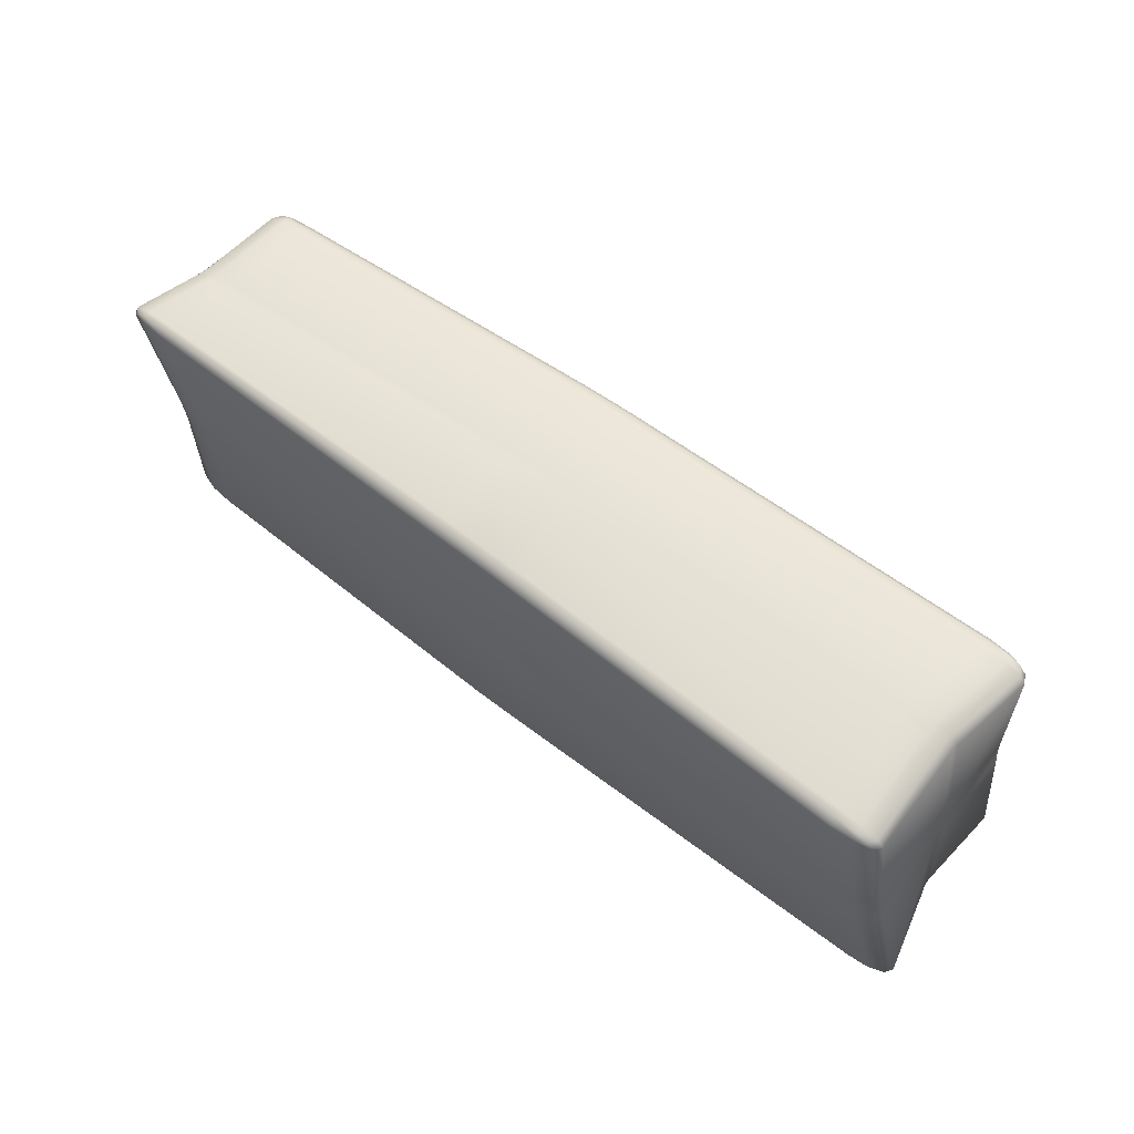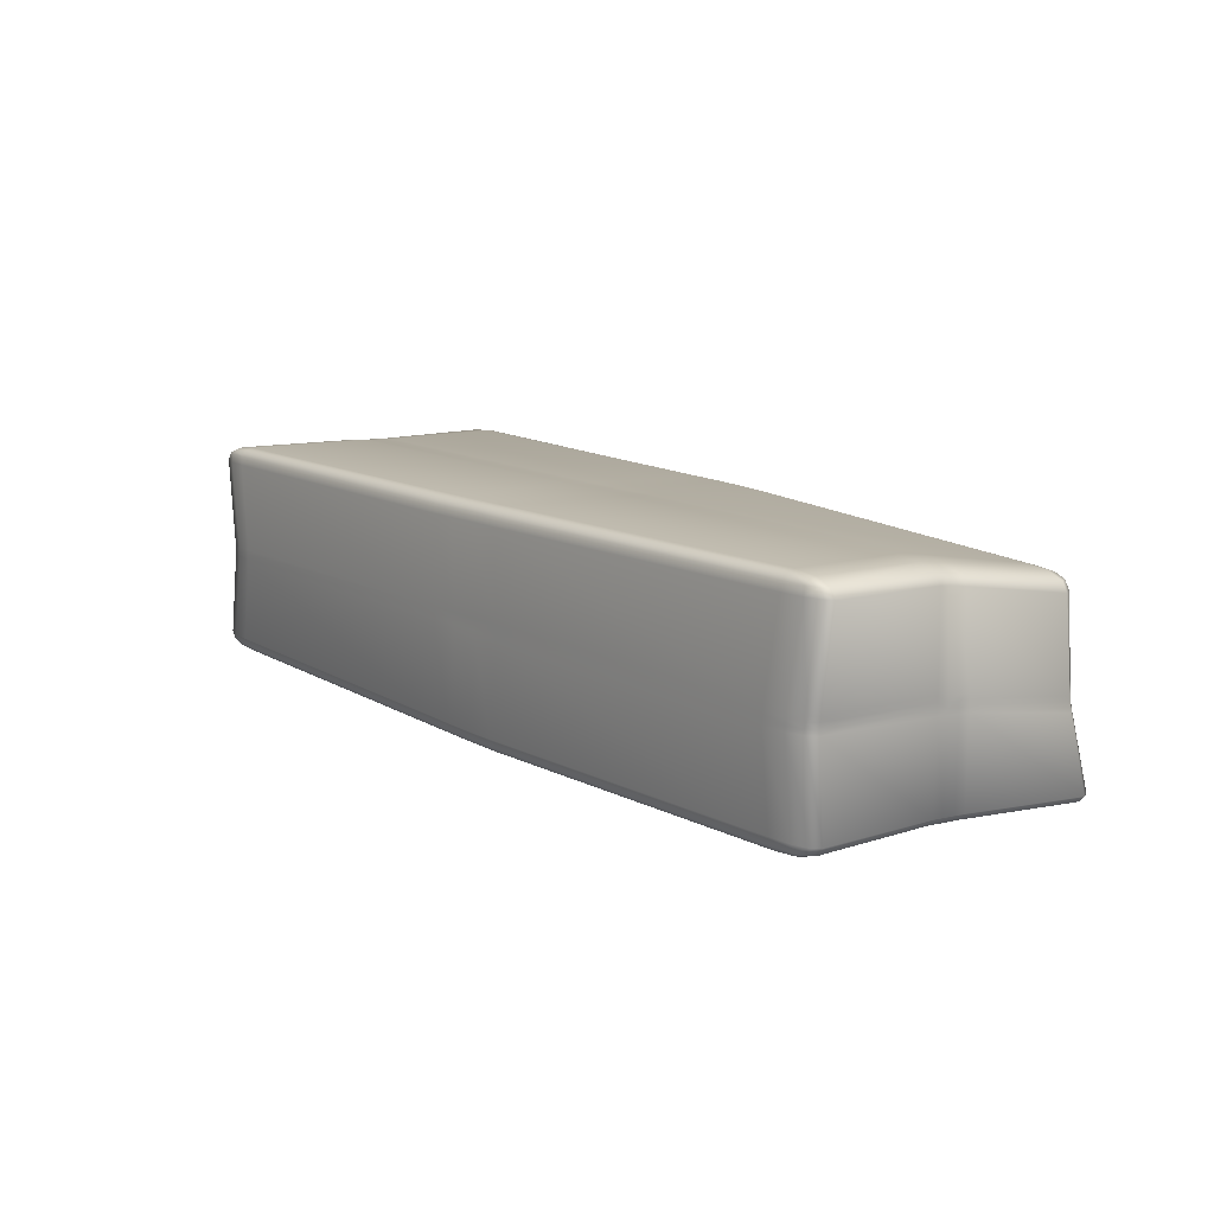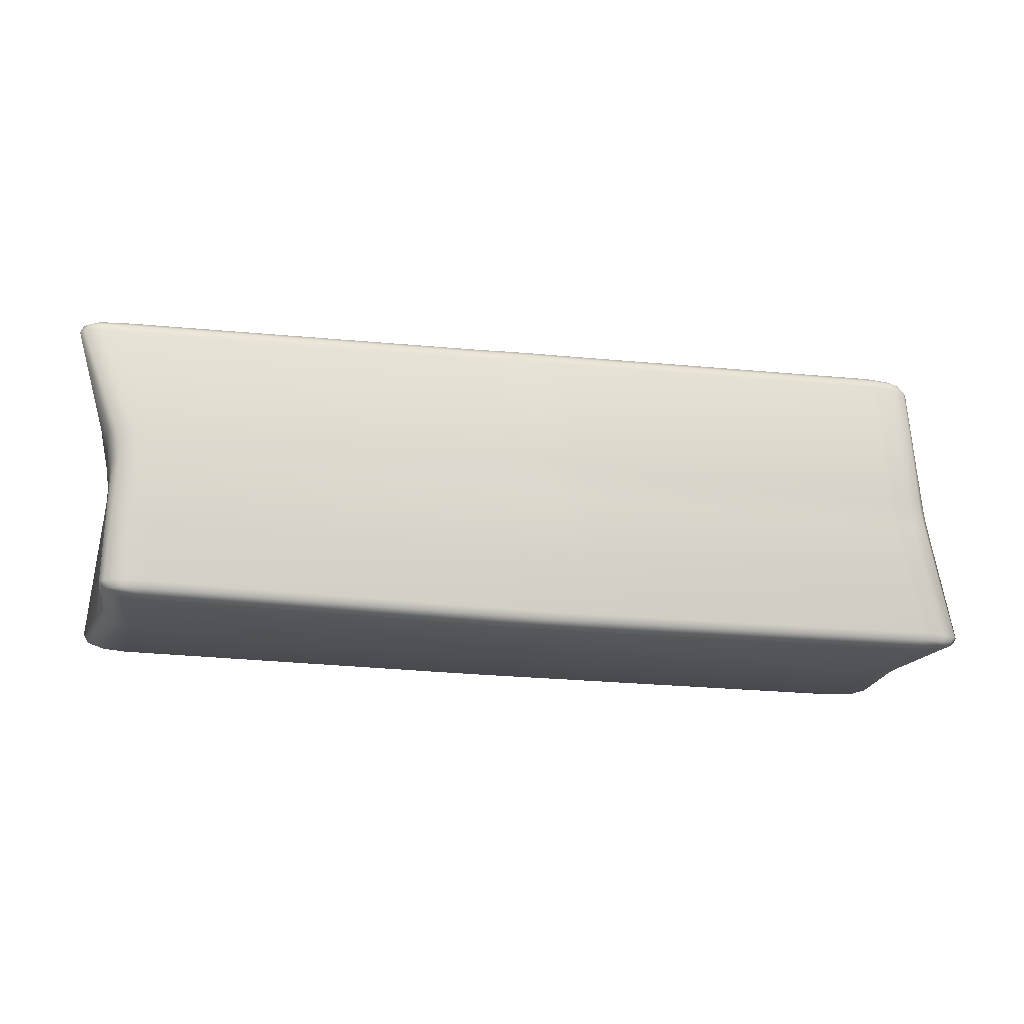
<metadata>
{"format":"obj","ext":"obj","renderer":"f3d","projection":"perspective","resolution":1024,"background":"white","views":[{"elev":60.6,"azim":38.7,"up":"+Z"},{"elev":12.9,"azim":-128.6,"up":"+Y"},{"elev":-19.4,"azim":-13.8,"up":"+Z"}]}
</metadata>
<code>
o DCube_17
v -3.447 -0.8426 1.013
v -3.471 -0.7416 1.118
v -3.814 -0.744 1.009
v -3.467 -0.8277 1.07
v -3.637 -0.8291 1.015
v -3.649 -0.8144 1.07
v -3.659 -0.7417 1.106
v -3.476 -0.7896 1.11
v -3.655 -0.7877 1.097
v -3.772 -0.792 1.014
v -3.785 -0.7427 1.066
v -3.744 -0.7885 1.069
v -3.622 0.6033 0.9651
v -3.283 0.6023 1.083
v -3.256 0.7459 0.9748
v -3.593 0.6065 1.024
v -3.579 0.6779 0.968
v -3.55 0.6781 1.025
v -3.285 0.6767 1.07
v -3.468 0.6064 1.067
v -3.462 0.6779 1.055
v -3.444 0.7306 0.9715
v -3.276 0.7296 1.031
v -3.455 0.7153 1.027
v -3.507 -0.7277 -1.092
v -3.145 -0.724 -1.214
v -3.139 -0.8458 -1.095
v -3.469 -0.727 -1.154
v -3.465 -0.7873 -1.094
v -3.427 -0.784 -1.154
v -3.151 -0.7842 -1.2
v -3.336 -0.7254 -1.199
v -3.334 -0.7828 -1.185
v -3.33 -0.8307 -1.096
v -3.149 -0.8294 -1.157
v -3.332 -0.8146 -1.155
v -3.221 0.9756 -1.112
v -3.228 0.8453 -1.231
v -3.586 0.8397 -1.11
v -3.232 0.9634 -1.174
v -3.411 0.9608 -1.113
v -3.414 0.9489 -1.173
v -3.417 0.8478 -1.217
v -3.235 0.9159 -1.218
v -3.416 0.9154 -1.204
v -3.545 0.9111 -1.113
v -3.549 0.8456 -1.173
v -3.509 0.9138 -1.172
v 3.456 -0.8648 1.133
v 3.07 -0.8573 1.248
v 3.086 -0.9836 1.132
v 3.404 -0.863 1.193
v 3.412 -0.9258 1.135
v 3.361 -0.9214 1.192
v 3.077 -0.9197 1.234
v 3.262 -0.8601 1.235
v 3.261 -0.9195 1.222
v 3.276 -0.9694 1.134
v 3.083 -0.9662 1.192
v 3.265 -0.9522 1.192
v 3.181 0.8966 1.193
v 3.163 0.7725 1.307
v 3.547 0.7684 1.192
v 3.179 0.8849 1.252
v 3.371 0.8828 1.194
v 3.361 0.8711 1.251
v 3.356 0.7746 1.294
v 3.173 0.8395 1.294
v 3.356 0.8389 1.281
v 3.505 0.836 1.194
v 3.496 0.773 1.252
v 3.455 0.8379 1.251
v 3.464 -0.7273 -1.197
v 3.828 -0.7321 -1.081
v 3.466 -0.8497 -1.08
v 3.652 -0.7284 -1.183
v 3.472 -0.7863 -1.183
v 3.652 -0.785 -1.169
v 3.787 -0.7907 -1.082
v 3.786 -0.7303 -1.141
v 3.746 -0.7864 -1.14
v 3.473 -0.8322 -1.14
v 3.654 -0.8344 -1.082
v 3.652 -0.8172 -1.139
v 3.322 0.9361 -1.129
v 3.688 0.7976 -1.13
v 3.321 0.8023 -1.243
v 3.512 0.9202 -1.131
v 3.328 0.9224 -1.188
v 3.509 0.9069 -1.188
v 3.645 0.8023 -1.189
v 3.646 0.8695 -1.131
v 3.604 0.8711 -1.188
v 3.328 0.8735 -1.23
v 3.51 0.8041 -1.23
v 3.509 0.8723 -1.217
v -3.524 -0.7656 0.1702
v -3.479 -0.7645 -0.08668
v -3.1 -0.8842 -0.09162
v -3.144 -0.8828 0.166
v -3.504 -0.7676 0.09177
v -3.468 -0.8218 0.1661
v -3.444 -0.8256 0.08585
v -3.424 -0.8222 -0.08528
v -3.487 -0.7678 -0.001981
v -3.429 -0.826 0.001013
v -3.115 -0.8849 -0.006662
v -3.287 -0.8663 -0.08707
v -3.305 -0.8659 -0.000552
v -3.331 -0.8648 0.1645
v -3.131 -0.8843 0.08733
v -3.32 -0.8653 0.08436
v -3.689 -0.07424 0.9639
v -3.713 -0.1867 0.9594
v -3.352 -0.1858 1.081
v -3.328 -0.0721 1.087
v -3.695 -0.1103 0.9635
v -3.644 -0.075 1.023
v -3.647 -0.1119 1.023
v -3.668 -0.1855 1.017
v -3.704 -0.1511 0.9618
v -3.656 -0.149 1.021
v -3.349 -0.1499 1.082
v -3.538 -0.1851 1.062
v -3.537 -0.1485 1.061
v -3.513 -0.07421 1.067
v -3.34 -0.1086 1.084
v -3.529 -0.1113 1.063
v -3.47 0.7681 -0.07824
v -3.462 0.7271 0.1716
v -3.079 0.8758 0.1718
v -3.088 0.9142 -0.08115
v -3.462 0.7579 0.005725
v -3.413 0.8384 -0.07661
v -3.401 0.8294 0.009088
v -3.404 0.799 0.1685
v -3.458 0.7425 0.09682
v -3.398 0.8157 0.09174
v -3.083 0.8884 0.09594
v -3.266 0.8528 0.1685
v -3.272 0.8644 0.09143
v -3.275 0.8911 -0.07764
v -3.086 0.9026 0.003764
v -3.275 0.8776 0.00846
v -3.468 -0.02271 -1.108
v -3.484 0.1076 -1.111
v -3.106 0.1132 -1.24
v -3.091 -0.01709 -1.237
v -3.468 0.01926 -1.112
v -3.415 -0.01962 -1.171
v -3.412 0.02334 -1.176
v -3.43 0.108 -1.174
v -3.474 0.06663 -1.113
v -3.418 0.06625 -1.177
v -3.104 0.07217 -1.239
v -3.293 0.1102 -1.22
v -3.294 0.06824 -1.219
v -3.278 -0.01746 -1.217
v -3.098 0.02483 -1.238
v -3.288 0.02533 -1.218
v -0.2448 -0.7612 -1.257
v 0.5289 -0.7552 -1.252
v 0.5328 -0.8828 -1.129
v -0.2409 -0.8894 -1.134
v -0.001818 -0.7626 -1.257
v -0.2368 -0.823 -1.239
v 0.01215 -0.825 -1.238
v 0.5229 -0.8168 -1.233
v 0.2816 -0.7604 -1.255
v 0.2696 -0.8229 -1.236
v 0.2856 -0.8856 -1.134
v 0.524 -0.8632 -1.189
v 0.2707 -0.865 -1.196
v -0.2357 -0.8696 -1.195
v 0.001973 -0.888 -1.136
v 0.01319 -0.8672 -1.198
v 0.4356 0.8064 -1.258
v -0.3222 0.8148 -1.257
v -0.3196 0.9529 -1.135
v 0.4375 0.9455 -1.137
v 0.1962 0.81 -1.258
v 0.4286 0.8755 -1.24
v 0.1835 0.8802 -1.239
v -0.3148 0.8834 -1.239
v -0.08097 0.8132 -1.258
v -0.06791 0.883 -1.239
v -0.07856 0.9494 -1.138
v -0.3141 0.933 -1.195
v -0.06734 0.9283 -1.199
v 0.429 0.9255 -1.196
v 0.1983 0.9464 -1.139
v 0.184 0.9255 -1.199
v 3.26 -0.03112 -1.249
v 3.241 0.09151 -1.256
v 3.628 0.08555 -1.136
v 3.648 -0.03651 -1.129
v 3.255 0.008604 -1.252
v 3.449 -0.03159 -1.232
v 3.447 0.008879 -1.234
v 3.43 0.08839 -1.238
v 3.248 0.05315 -1.255
v 3.441 0.04919 -1.236
v 3.629 0.04739 -1.137
v 3.57 0.08618 -1.195
v 3.568 0.04722 -1.197
v 3.589 -0.03359 -1.188
v 3.636 0.003052 -1.135
v 3.574 0.006975 -1.195
v 3.618 -0.781 -0.125
v 3.57 -0.8036 0.1468
v 3.181 -0.9286 0.1509
v 3.229 -0.9059 -0.1208
v 3.599 -0.789 -0.03898
v 3.559 -0.8425 -0.1211
v 3.537 -0.8516 -0.03316
v 3.512 -0.865 0.1451
v 3.582 -0.7973 0.06041
v 3.521 -0.8592 0.05684
v 3.2 -0.9198 0.06448
v 3.371 -0.9102 0.1465
v 3.393 -0.9001 0.05821
v 3.419 -0.8877 -0.1196
v 3.217 -0.9114 -0.03481
v 3.409 -0.8925 -0.03175
v 3.564 0.7733 0.1615
v 3.586 0.7877 -0.1297
v 3.2 0.9288 -0.1278
v 3.178 0.9139 0.1631
v 3.566 0.779 0.06859
v 3.507 0.842 0.159
v 3.506 0.8491 0.06397
v 3.528 0.8564 -0.1264
v 3.575 0.7839 -0.03797
v 3.514 0.8536 -0.0326
v 3.196 0.9227 -0.03621
v 3.389 0.9072 -0.1258
v 3.387 0.8998 -0.03201
v 3.368 0.8926 0.1595
v 3.188 0.9176 0.07024
v 3.38 0.8953 0.06453
v 3.43 -0.04082 1.171
v 3.435 0.08411 1.178
v 3.031 0.08945 1.299
v 3.025 -0.03576 1.292
v 3.428 0.000523 1.176
v 3.363 -0.03835 1.231
v 3.358 0.003987 1.236
v 3.368 0.08421 1.238
v 3.43 0.0459 1.178
v 3.359 0.04517 1.239
v 3.032 0.05112 1.298
v 3.223 0.08623 1.281
v 3.227 0.04699 1.278
v 3.217 -0.03644 1.274
v 3.031 0.005633 1.295
v 3.225 0.005769 1.276
v 0.2382 -0.7836 1.211
v -0.5203 -0.7688 1.195
v -0.4993 -0.8926 1.074
v 0.2585 -0.9095 1.09
v 0.000484 -0.7805 1.209
v 0.2338 -0.8427 1.192
v -0.009314 -0.8398 1.189
v -0.51 -0.8267 1.176
v -0.2772 -0.7749 1.203
v -0.2612 -0.8342 1.183
v -0.2568 -0.8967 1.083
v -0.5027 -0.8724 1.133
v -0.2546 -0.8757 1.143
v 0.2408 -0.8893 1.149
v 0.02057 -0.9031 1.089
v -0.002897 -0.8816 1.149
v -0.5252 0.7056 1.253
v 0.228 0.7193 1.276
v 0.247 0.8559 1.155
v -0.5025 0.843 1.133
v -0.2907 0.7132 1.264
v -0.5146 0.7749 1.235
v -0.2746 0.7836 1.245
v 0.2238 0.788 1.258
v -0.01505 0.7185 1.273
v -0.02468 0.7883 1.253
v 0.004488 0.8531 1.154
v 0.2304 0.8373 1.215
v -0.01838 0.8333 1.214
v -0.5067 0.8246 1.192
v -0.2697 0.8479 1.146
v -0.2678 0.8286 1.206
v -0.3901 0.892 0.1841
v 0.3767 0.8917 0.1794
v 0.4084 0.9148 -0.1266
v -0.3585 0.914 -0.1213
v -0.1349 0.891 0.1826
v -0.3787 0.8994 0.08229
v -0.1235 0.8986 0.08072
v 0.3881 0.8996 0.07734
v 0.1201 0.8911 0.1803
v 0.1315 0.8989 0.07833
v 0.1518 0.9143 -0.1256
v 0.3987 0.9074 -0.02476
v 0.1421 0.9067 -0.02376
v -0.3681 0.9068 -0.01963
v -0.1031 0.9137 -0.123
v -0.1128 0.9063 -0.02126
v 0.3958 -0.8906 0.1762
v -0.3714 -0.8857 0.1824
v -0.3348 -0.8854 -0.1133
v 0.4352 -0.8881 -0.1183
v 0.14 -0.8882 0.1783
v 0.4081 -0.8896 0.07901
v 0.1521 -0.8875 0.08102
v -0.3594 -0.8849 0.08519
v -0.1159 -0.8865 0.1801
v -0.1039 -0.8857 0.08294
v -0.07882 -0.8859 -0.1154
v -0.347 -0.8848 -0.01344
v -0.09153 -0.8856 -0.0157
v 0.4214 -0.8887 -0.01919
v 0.1783 -0.887 -0.1167
v 0.165 -0.8871 -0.0174
v -0.5032 0.02391 1.24
v -0.4991 -0.1006 1.237
v 0.2761 -0.08685 1.261
v 0.272 0.03826 1.268
v -0.5005 -0.01736 1.238
v -0.2437 0.02764 1.252
v -0.2408 -0.01366 1.25
v -0.2394 -0.09722 1.248
v -0.4991 -0.05855 1.237
v -0.2394 -0.05498 1.249
v 0.2762 -0.0444 1.263
v 0.01896 -0.09196 1.256
v 0.01909 -0.04968 1.258
v 0.01479 0.0329 1.262
v 0.2748 -0.00302 1.265
v 0.01768 -0.008373 1.26
v 3.549 0.08566 0.1637
v 3.549 -0.04827 0.1612
v 3.576 -0.04397 -0.138
v 3.575 0.09058 -0.1381
v 3.55 0.04227 0.1632
v 3.558 0.08643 0.06289
v 3.559 0.04249 0.06258
v 3.558 -0.04854 0.06115
v 3.551 -0.002119 0.1623
v 3.559 -0.002398 0.06204
v 3.576 0.001813 -0.1376
v 3.567 -0.04717 -0.03866
v 3.568 -0.001188 -0.03801
v 3.567 0.08794 -0.03784
v 3.575 0.04639 -0.1377
v 3.567 0.04363 -0.03781
v 0.4452 0.103 -1.257
v 0.4543 -0.03101 -1.257
v -0.317 -0.02694 -1.256
v -0.3253 0.1078 -1.255
v 0.4469 0.05923 -1.257
v 0.1886 0.1039 -1.256
v 0.1903 0.06012 -1.256
v 0.1971 -0.03041 -1.257
v 0.4499 0.01481 -1.257
v 0.1932 0.01568 -1.256
v -0.3208 0.01931 -1.255
v -0.05977 -0.02918 -1.256
v -0.06369 0.01706 -1.256
v -0.06828 0.1056 -1.255
v -0.3237 0.06387 -1.255
v -0.06659 0.06162 -1.255
v -3.482 0.05814 -0.08356
v -3.481 -0.077 -0.08202
v -3.513 -0.09021 0.1844
v -3.515 0.04089 0.1771
v -3.482 0.01339 -0.08291
v -3.492 0.04924 0.008648
v -3.491 0.005186 0.009491
v -3.49 -0.08385 0.01216
v -3.481 -0.03133 -0.08233
v -3.491 -0.03885 0.01072
v -3.515 -0.0458 0.1808
v -3.501 -0.08821 0.1007
v -3.502 -0.0436 0.09816
v -3.503 0.04367 0.09527
v -3.515 -0.002339 0.1783
v -3.503 3.3e-05 0.09629
g DCube_17_initialShadingGroup.004
f 147 38 178 356
f 195 86 226 340
f 243 62 274 324
f 289 131 15 276
f 228 290 275 61
f 98 370 145 25
f 337 225 63 242
f 353 177 87 194
f 369 129 39 146
f 113 13 130 372
f 179 37 132 292
f 85 180 291 227
f 100 306 259 1
f 305 211 51 260
f 162 354 193 73
f 50 244 323 257
f 163 75 212 308
f 74 196 339 209
f 27 164 307 99
f 210 338 241 49
f 26 148 355 161
f 258 322 115 2
f 321 273 14 116
f 1 4 6 5
f 4 8 9 6
f 2 7 9 8
f 7 11 12 9
f 3 10 12 11
f 10 5 6 12
f 6 9 12
f 13 16 18 17
f 16 20 21 18
f 14 19 21 20
f 19 23 24 21
f 15 22 24 23
f 22 17 18 24
f 18 21 24
f 25 28 30 29
f 28 32 33 30
f 26 31 33 32
f 31 35 36 33
f 27 34 36 35
f 34 29 30 36
f 30 33 36
f 37 40 42 41
f 40 44 45 42
f 38 43 45 44
f 43 47 48 45
f 39 46 48 47
f 46 41 42 48
f 42 45 48
f 49 52 54 53
f 52 56 57 54
f 50 55 57 56
f 55 59 60 57
f 51 58 60 59
f 58 53 54 60
f 54 57 60
f 61 64 66 65
f 64 68 69 66
f 62 67 69 68
f 67 71 72 69
f 63 70 72 71
f 70 65 66 72
f 66 69 72
f 73 76 78 77
f 76 80 81 78
f 74 79 81 80
f 79 83 84 81
f 75 82 84 83
f 82 77 78 84
f 78 81 84
f 85 88 90 89
f 88 92 93 90
f 86 91 93 92
f 91 95 96 93
f 87 94 96 95
f 94 89 90 96
f 90 93 96
f 97 101 103 102
f 101 105 106 103
f 98 104 106 105
f 104 108 109 106
f 99 107 109 108
f 107 111 112 109
f 100 110 112 111
f 110 102 103 112
f 103 106 109 112
f 113 117 119 118
f 117 121 122 119
f 114 120 122 121
f 120 124 125 122
f 115 123 125 124
f 123 127 128 125
f 116 126 128 127
f 126 118 119 128
f 119 122 125 128
f 129 133 135 134
f 133 137 138 135
f 130 136 138 137
f 136 140 141 138
f 131 139 141 140
f 139 143 144 141
f 132 142 144 143
f 142 134 135 144
f 135 138 141 144
f 145 149 151 150
f 149 153 154 151
f 146 152 154 153
f 152 156 157 154
f 147 155 157 156
f 155 159 160 157
f 148 158 160 159
f 158 150 151 160
f 151 154 157 160
f 161 165 167 166
f 165 169 170 167
f 162 168 170 169
f 168 172 173 170
f 163 171 173 172
f 171 175 176 173
f 164 174 176 175
f 174 166 167 176
f 167 170 173 176
f 177 181 183 182
f 181 185 186 183
f 178 184 186 185
f 184 188 189 186
f 179 187 189 188
f 187 191 192 189
f 180 190 192 191
f 190 182 183 192
f 183 186 189 192
f 193 197 199 198
f 197 201 202 199
f 194 200 202 201
f 200 204 205 202
f 195 203 205 204
f 203 207 208 205
f 196 206 208 207
f 206 198 199 208
f 199 202 205 208
f 209 213 215 214
f 213 217 218 215
f 210 216 218 217
f 216 220 221 218
f 211 219 221 220
f 219 223 224 221
f 212 222 224 223
f 222 214 215 224
f 215 218 221 224
f 225 229 231 230
f 229 233 234 231
f 226 232 234 233
f 232 236 237 234
f 227 235 237 236
f 235 239 240 237
f 228 238 240 239
f 238 230 231 240
f 231 234 237 240
f 241 245 247 246
f 245 249 250 247
f 242 248 250 249
f 248 252 253 250
f 243 251 253 252
f 251 255 256 253
f 244 254 256 255
f 254 246 247 256
f 247 250 253 256
f 257 261 263 262
f 261 265 266 263
f 258 264 266 265
f 264 268 269 266
f 259 267 269 268
f 267 271 272 269
f 260 270 272 271
f 270 262 263 272
f 263 266 269 272
f 273 277 279 278
f 277 281 282 279
f 274 280 282 281
f 280 284 285 282
f 275 283 285 284
f 283 287 288 285
f 276 286 288 287
f 286 278 279 288
f 279 282 285 288
f 289 293 295 294
f 293 297 298 295
f 290 296 298 297
f 296 300 301 298
f 291 299 301 300
f 299 303 304 301
f 292 302 304 303
f 302 294 295 304
f 295 298 301 304
f 305 309 311 310
f 309 313 314 311
f 306 312 314 313
f 312 316 317 314
f 307 315 317 316
f 315 319 320 317
f 308 318 320 319
f 318 310 311 320
f 311 314 317 320
f 321 325 327 326
f 325 329 330 327
f 322 328 330 329
f 328 332 333 330
f 323 331 333 332
f 331 335 336 333
f 324 334 336 335
f 334 326 327 336
f 327 330 333 336
f 337 341 343 342
f 341 345 346 343
f 338 344 346 345
f 344 348 349 346
f 339 347 349 348
f 347 351 352 349
f 340 350 352 351
f 350 342 343 352
f 343 346 349 352
f 353 357 359 358
f 357 361 362 359
f 354 360 362 361
f 360 364 365 362
f 355 363 365 364
f 363 367 368 365
f 356 366 368 367
f 366 358 359 368
f 359 362 365 368
f 369 373 375 374
f 373 377 378 375
f 370 376 378 377
f 376 380 381 378
f 371 379 381 380
f 379 383 384 381
f 372 382 384 383
f 382 374 375 384
f 375 378 381 384
f 100 1 5 110
f 110 5 10 102
f 102 10 3 97
f 116 14 20 126
f 126 20 16 118
f 118 16 13 113
f 132 37 41 142
f 142 41 46 134
f 134 46 39 129
f 148 26 32 158
f 158 32 28 150
f 150 28 25 145
f 164 27 35 174
f 174 35 31 166
f 166 31 26 161
f 180 85 89 190
f 190 89 94 182
f 182 94 87 177
f 196 74 80 206
f 206 80 76 198
f 198 76 73 193
f 212 75 83 222
f 222 83 79 214
f 214 79 74 209
f 228 61 65 238
f 238 65 70 230
f 230 70 63 225
f 244 50 56 254
f 254 56 52 246
f 246 52 49 241
f 260 51 59 270
f 270 59 55 262
f 262 55 50 257
f 276 15 23 286
f 286 23 19 278
f 278 19 14 273
f 27 99 108 34
f 34 108 104 29
f 29 104 98 25
f 2 115 124 7
f 7 124 120 11
f 11 120 114 3
f 15 131 140 22
f 22 140 136 17
f 17 136 130 13
f 38 147 156 43
f 43 156 152 47
f 47 152 146 39
f 75 163 172 82
f 82 172 168 77
f 77 168 162 73
f 37 179 188 40
f 40 188 184 44
f 44 184 178 38
f 86 195 204 91
f 91 204 200 95
f 95 200 194 87
f 51 211 220 58
f 58 220 216 53
f 53 216 210 49
f 85 227 236 88
f 88 236 232 92
f 92 232 226 86
f 62 243 252 67
f 67 252 248 71
f 71 248 242 63
f 1 259 268 4
f 4 268 264 8
f 8 264 258 2
f 61 275 284 64
f 64 284 280 68
f 68 280 274 62
f 289 276 287 293
f 293 287 283 297
f 297 283 275 290
f 179 292 303 187
f 187 303 299 191
f 191 299 291 180
f 290 228 239 296
f 296 239 235 300
f 300 235 227 291
f 131 289 294 139
f 139 294 302 143
f 143 302 292 132
f 305 260 271 309
f 309 271 267 313
f 313 267 259 306
f 163 308 319 171
f 171 319 315 175
f 175 315 307 164
f 306 100 111 312
f 312 111 107 316
f 316 107 99 307
f 211 305 310 219
f 219 310 318 223
f 223 318 308 212
f 321 116 127 325
f 325 127 123 329
f 329 123 115 322
f 243 324 335 251
f 251 335 331 255
f 255 331 323 244
f 322 258 265 328
f 328 265 261 332
f 332 261 257 323
f 273 321 326 277
f 277 326 334 281
f 281 334 324 274
f 337 242 249 341
f 341 249 245 345
f 345 245 241 338
f 195 340 351 203
f 203 351 347 207
f 207 347 339 196
f 338 210 217 344
f 344 217 213 348
f 348 213 209 339
f 225 337 342 229
f 229 342 350 233
f 233 350 340 226
f 353 194 201 357
f 357 201 197 361
f 361 197 193 354
f 147 356 367 155
f 155 367 363 159
f 159 363 355 148
f 354 162 169 360
f 360 169 165 364
f 364 165 161 355
f 177 353 358 181
f 181 358 366 185
f 185 366 356 178
f 369 146 153 373
f 373 153 149 377
f 377 149 145 370
f 113 372 383 117
f 117 383 379 121
f 121 379 371 114
f 370 98 105 376
f 376 105 101 380
f 380 101 97 371
f 129 369 374 133
f 133 374 382 137
f 137 382 372 130
f 3 114 371 97

</code>
